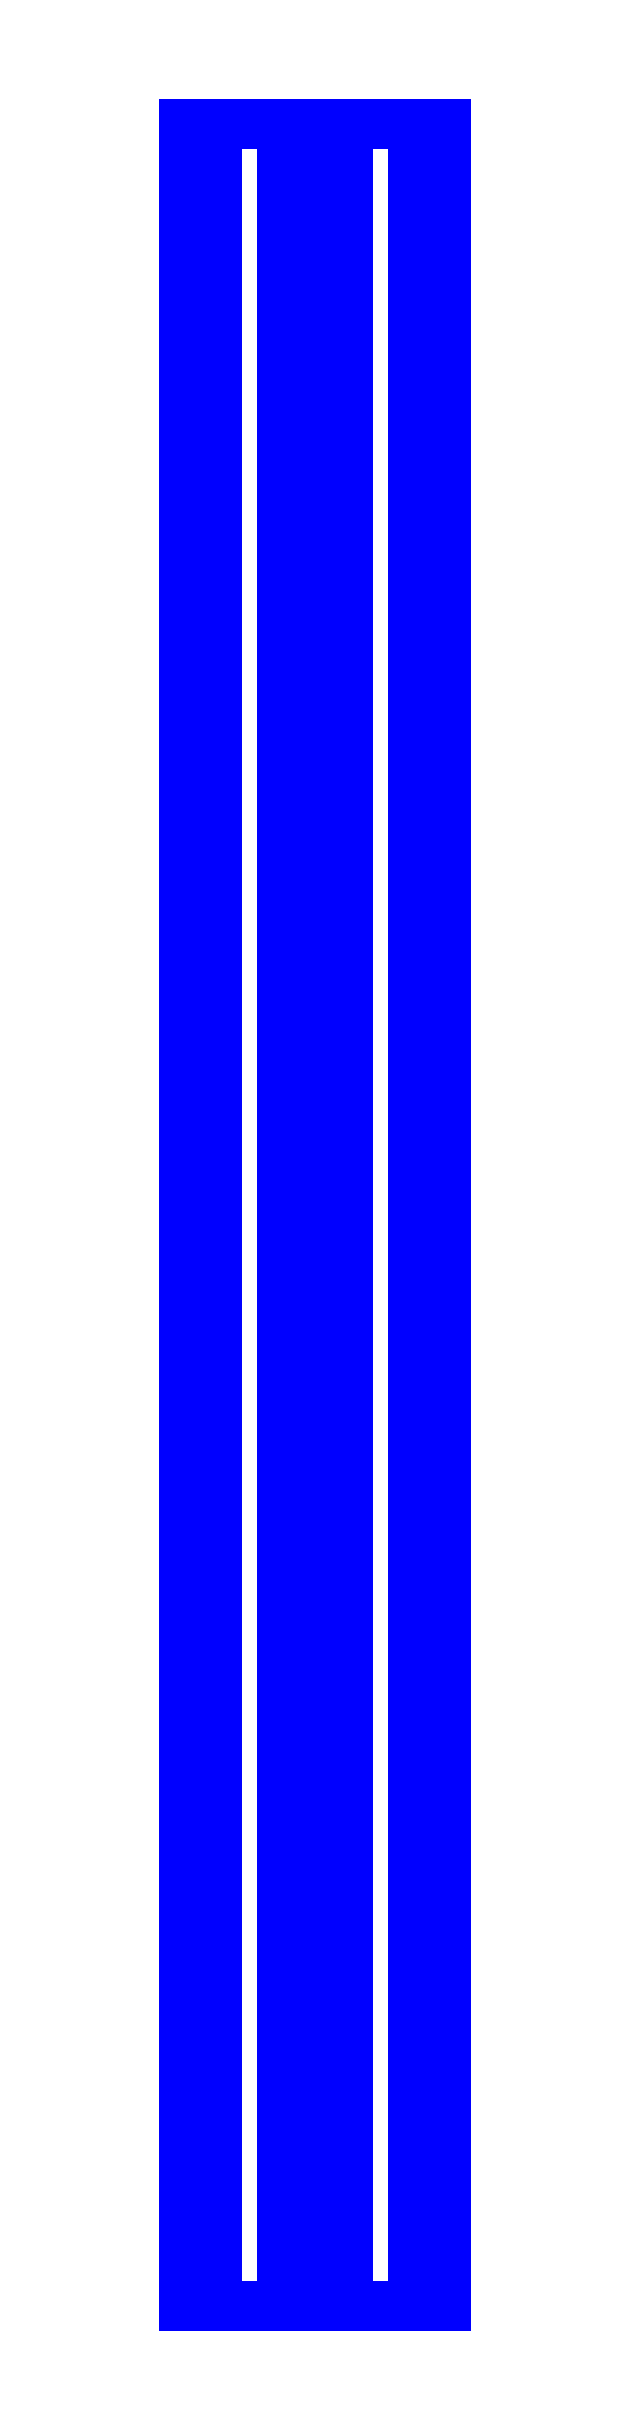
<metadata>
{"format":"dxf","ext":"dxf","renderer":"ezdxf+matplotlib","layout":"modelspace","background":"white","min_lineweight":24,"dpi":150}
</metadata>
<code>
0
SECTION
2
ENTITIES
0
3DFACE
8
SLEEVE
10
0.03
20
-2
30
0.02
11
0.03
21
-2
31
7e-16
12
0.09
22
-2
32
7e-16
13
0.09
23
-2
33
0.02
0
3DFACE
8
SLEEVE
10
0.09
20
-1e-16
30
7e-16
11
0.09
21
-2
31
7e-16
12
0.03
22
-2
32
7e-16
13
0.03
23
-1e-16
33
7e-16
0
3DFACE
8
SLEEVE
10
0.03
20
-1e-16
30
0.02
11
0.03
21
-2
31
0.02
12
0.09
22
-2
32
0.02
13
0.09
23
-1e-16
33
0.02
0
3DFACE
8
SLEEVE
10
0.09
20
-2
30
0.02
11
0.09
21
-2
31
7e-16
12
0.12
22
-2
32
0.03
13
0.12
23
-2
33
0.05
0
3DFACE
8
SLEEVE
10
0.12
20
-2
30
0.05
11
0.12
21
-2
31
0.03
12
0.12
22
-1e-16
32
0.03
13
0.12
23
-1e-16
33
0.05
0
3DFACE
8
SLEEVE
10
0.12
20
-1e-16
30
0.03
11
0.12
21
-2
31
0.03
12
0.09
22
-2
32
7e-16
13
0.09
23
-1e-16
33
7e-16
0
3DFACE
8
SLEEVE
10
0.09
20
-1e-16
30
0.02
11
0.09
21
-2
31
0.02
12
0.12
22
-2
32
0.05
13
0.12
23
-1e-16
33
0.05
0
3DFACE
8
SLEEVE
10
0
20
-2
30
0.05
11
0
21
-2
31
0.03
12
0.03
22
-2
32
7e-16
13
0.03
23
-2
33
0.02
0
3DFACE
8
SLEEVE
10
0.03
20
-1e-16
30
7e-16
11
0.03
21
-2
31
7e-16
12
0
22
-2
32
0.03
13
0
23
-1e-16
33
0.03
0
3DFACE
8
SLEEVE
10
0
20
-1e-16
30
0.05
11
0
21
-2
31
0.05
12
0.03
22
-2
32
0.02
13
0.03
23
-1e-16
33
0.02
0
3DFACE
8
SLEEVE
10
-0.09
20
-2
30
0.02
11
-0.09
21
-2
31
7e-16
12
-0.03
22
-2
32
7e-16
13
-0.03
23
-2
33
0.02
0
3DFACE
8
SLEEVE
10
-0.03
20
-2
30
0.02
11
-0.03
21
-2
31
7e-16
12
0
22
-2
32
0.03
13
0
23
-2
33
0.05
0
3DFACE
8
SLEEVE
10
-0.12
20
-2
30
0.05
11
-0.12
21
-2
31
0.03
12
-0.09
22
-2
32
7e-16
13
-0.09
23
-2
33
0.02
0
3DFACE
8
SLEEVE
10
-0.03
20
-1e-16
30
7e-16
11
-0.03
21
-2
31
7e-16
12
-0.09
22
-2
32
7e-16
13
-0.09
23
-1e-16
33
7e-16
0
3DFACE
8
SLEEVE
10
-0.09
20
-1e-16
30
0.02
11
-0.09
21
-2
31
0.02
12
-0.03
22
-2
32
0.02
13
-0.03
23
-1e-16
33
0.02
0
3DFACE
8
SLEEVE
10
-0.09
20
-1e-16
30
7e-16
11
-0.09
21
-2
31
7e-16
12
-0.12
22
-2
32
0.03
13
-0.12
23
-1e-16
33
0.03
0
3DFACE
8
SLEEVE
10
0
20
-1e-16
30
0.03
11
0
21
-2
31
0.03
12
-0.03
22
-2
32
7e-16
13
-0.03
23
-1e-16
33
7e-16
0
3DFACE
8
SLEEVE
10
-0.03
20
-1e-16
30
0.02
11
-0.03
21
-2
31
0.02
12
0
22
-2
32
0.05
13
0
23
-1e-16
33
0.05
0
3DFACE
8
SLEEVE
10
-0.12
20
-1e-16
30
0.03
11
-0.12
21
-2
31
0.03
12
-0.12
22
-2
32
0.05
13
-0.12
23
-1e-16
33
0.05
0
3DFACE
8
SLEEVE
10
-0.12
20
-1e-16
30
0.05
11
-0.12
21
-2
31
0.05
12
-0.09
22
-2
32
0.02
13
-0.09
23
-1e-16
33
0.02
0
VIEWPORT
8
0
10
144.7
20
101.2
30
0
40
391.1
41
222.2
68
     2
69
     1
0
VIEWPORT
8
0
10
139.2
20
100.8
30
0
40
222.8
41
161.3
68
     1
69
     2
0
ENDSEC
0
EOF

</code>
